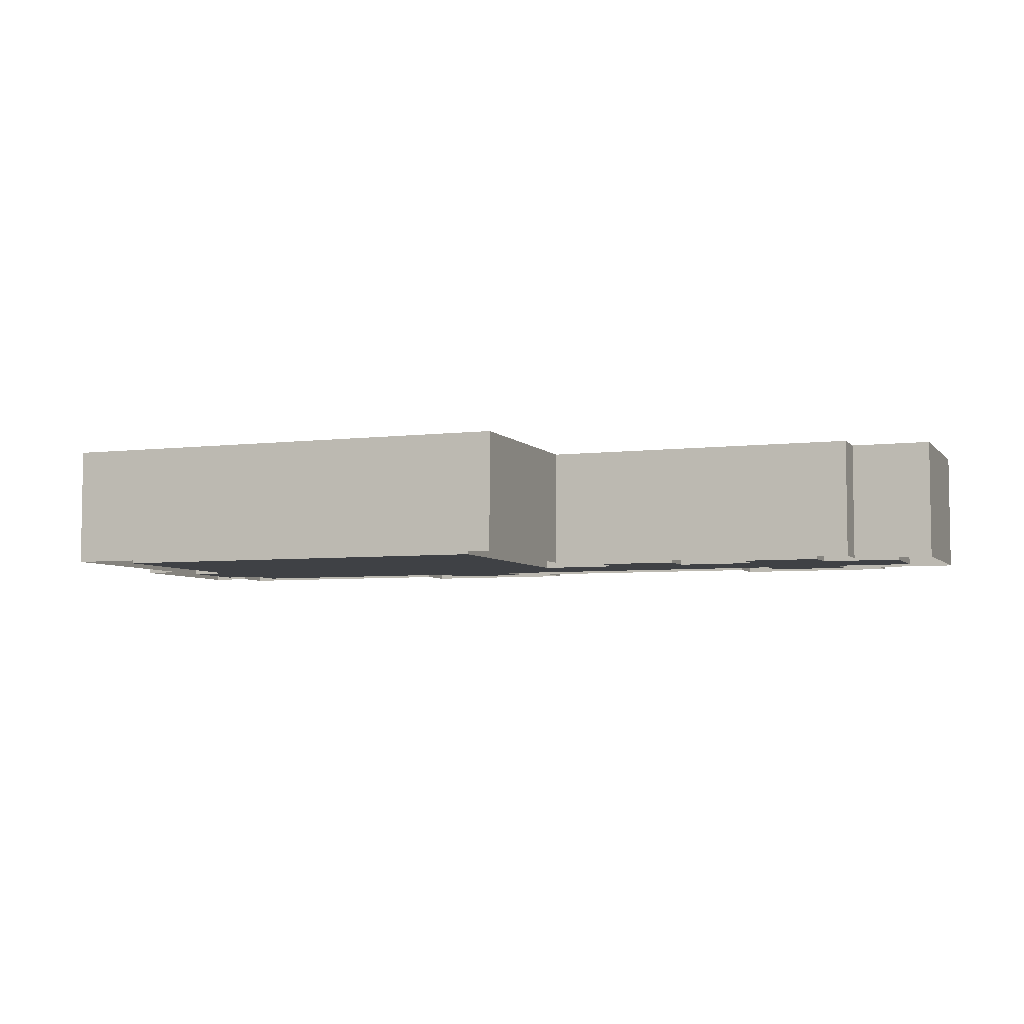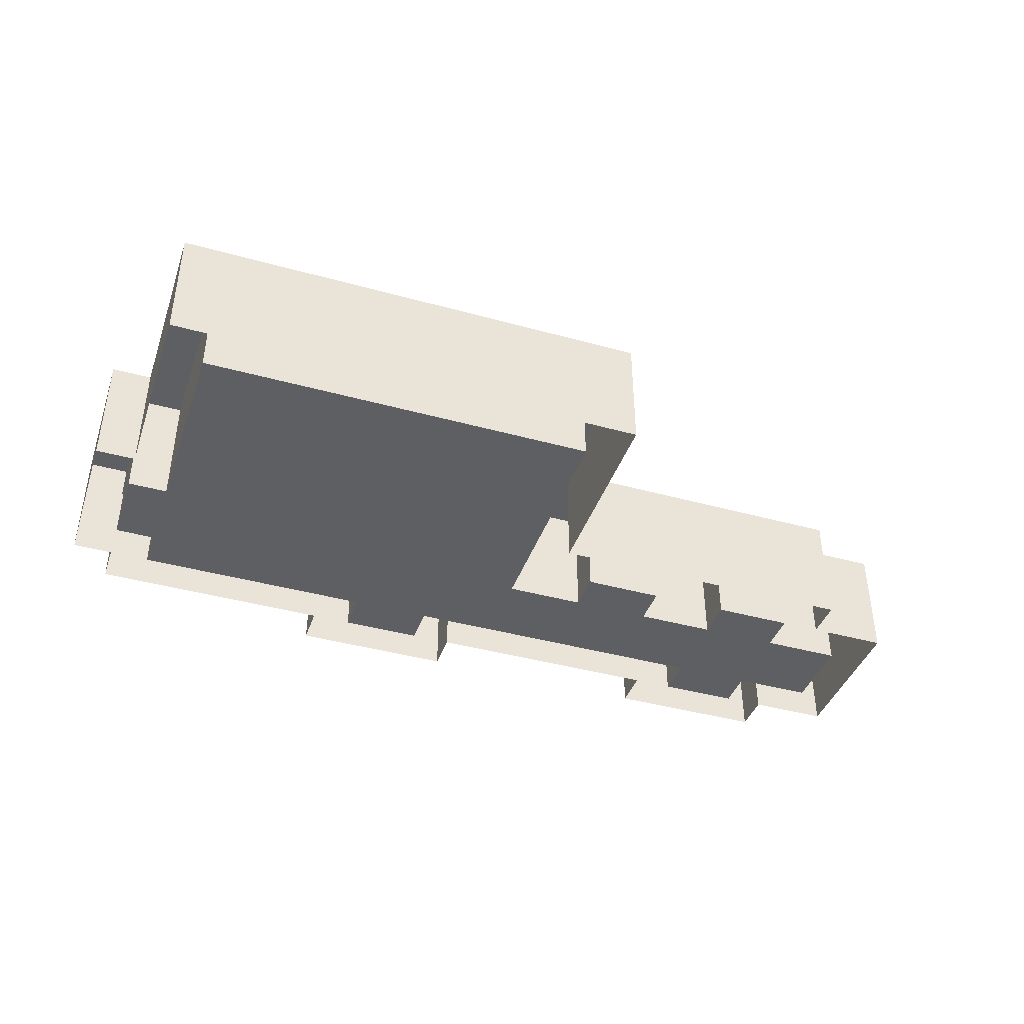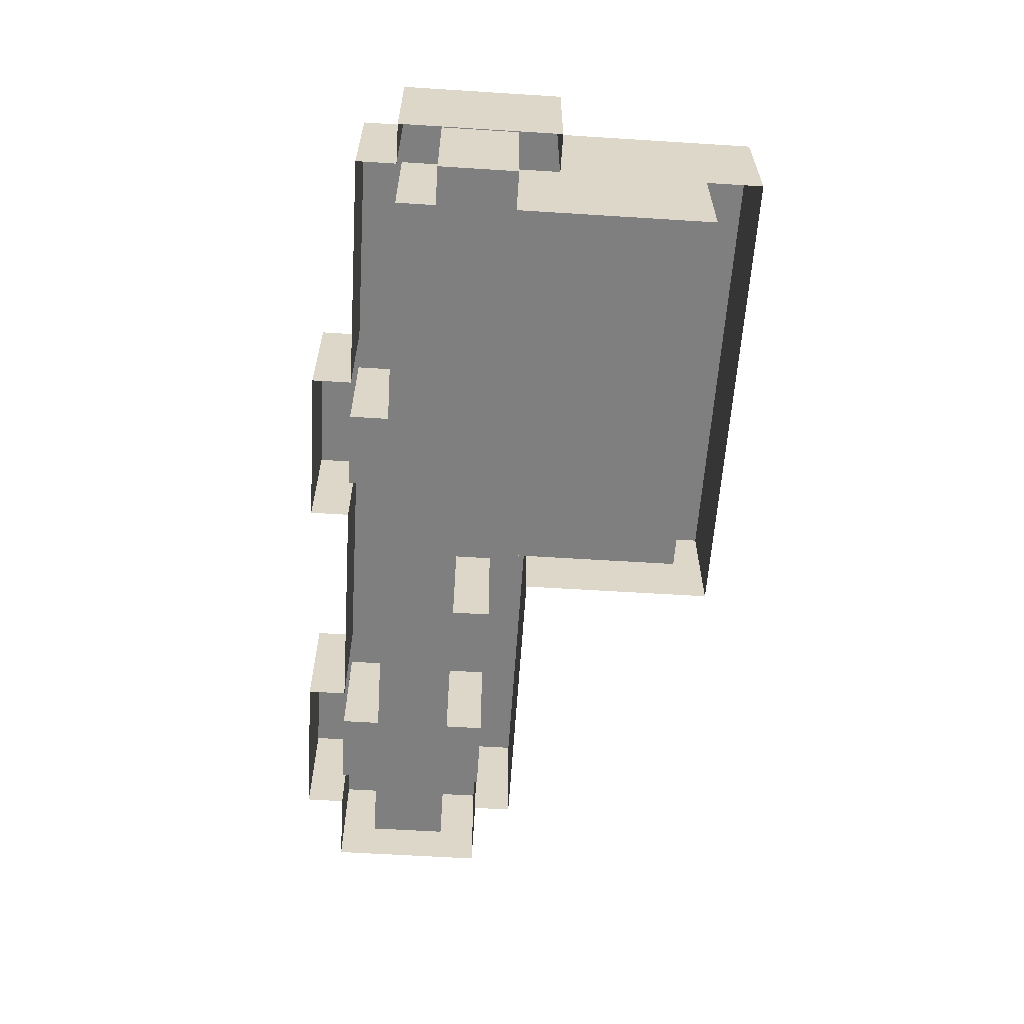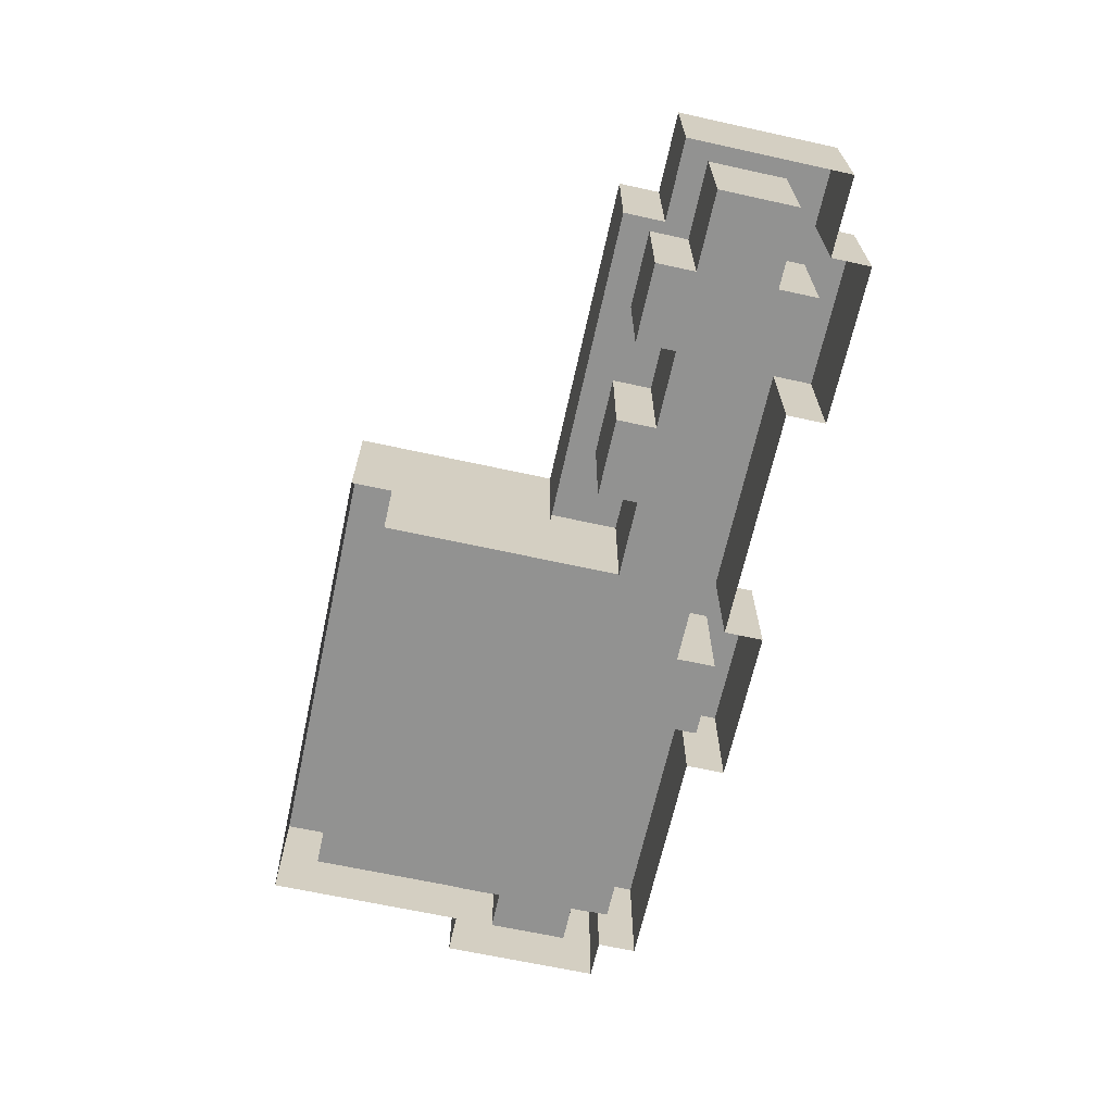
<metadata>
{"format":"obj","ext":"obj","renderer":"f3d","projection":"perspective","resolution":1024,"background":"white","views":[{"elev":-5.4,"azim":-159.1,"up":"+Y"},{"elev":-41.0,"azim":161.4,"up":"+Y"},{"elev":-59.7,"azim":86.3,"up":"+Y"},{"elev":-66.2,"azim":-102.4,"up":"+Y"}]}
</metadata>
<code>
o Model [N]
g Model [N]
v 11.5 3 -0.5
v 11.5 3 0.5
v 10.5 3 -0.5
v 10.5 3 0.5
v 11.5 3 1.5
v 10.5 3 1.5
v 11.5 3 2.5
v 10.5 3 2.5
v 11.5 3 3.5
v 10.5 3 3.5
v 10.5 3 -5.5
v 10.5 3 -4.5
v 9.5 3 -5.5
v 9.5 3 -4.5
v 10.5 3 -3.5
v 9.5 3 -3.5
v 10.5 3 -2.5
v 9.5 3 -2.5
v 10.5 3 -1.5
v 9.5 3 -1.5
v 9.5 3 -0.5
v 9.5 3 0.5
v 10.5 4.995e-05 0.5
v 10.5 4.995e-05 1.5
v 9.5 4.995e-05 0.5
v 9.5 4.995e-05 1.5
v 10.5 4.995e-05 2.5
v 9.5 4.995e-05 2.5
v 9.5 3 2.5
v 9.5 3 3.5
v 10.5 3 4.5
v 9.5 3 4.5
v 8.5 3 -5.5
v 8.5 3 -4.5
v 9.5 4.995e-05 -4.5
v 9.5 4.995e-05 -3.5
v 8.5 4.995e-05 -4.5
v 8.5 4.995e-05 -3.5
v 9.5 4.995e-05 -2.5
v 8.5 4.995e-05 -2.5
v 9.5 4.995e-05 -1.5
v 8.5 4.995e-05 -1.5
v 9.5 4.995e-05 -0.5
v 8.5 4.995e-05 -0.5
v 8.5 4.995e-05 0.5
v 8.5 4.995e-05 1.5
v 8.5 4.995e-05 2.5
v 9.5 4.995e-05 3.5
v 8.5 4.995e-05 3.5
v 8.5 3 3.5
v 8.5 3 4.5
v 7.5 3 -5.5
v 7.5 3 -4.5
v 7.5 4.995e-05 -4.5
v 7.5 4.995e-05 -3.5
v 7.5 4.995e-05 -2.5
v 7.5 4.995e-05 -1.5
v 7.5 4.995e-05 -0.5
v 7.5 4.995e-05 0.5
v 7.5 4.995e-05 1.5
v 7.5 4.995e-05 2.5
v 7.5 4.995e-05 3.5
v 7.5 3 3.5
v 7.5 3 4.5
v 6.5 3 -5.5
v 6.5 3 -4.5
v 6.5 4.995e-05 -4.5
v 6.5 4.995e-05 -3.5
v 6.5 4.995e-05 -2.5
v 6.5 4.995e-05 -1.5
v 6.5 4.995e-05 -0.5
v 6.5 4.995e-05 0.5
v 6.5 4.995e-05 1.5
v 6.5 4.995e-05 2.5
v 6.5 4.995e-05 3.5
v 6.5 3 3.5
v 6.5 3 4.5
v 5.5 3 -5.5
v 5.5 3 -4.5
v 5.5 4.995e-05 -4.5
v 5.5 4.995e-05 -3.5
v 5.5 4.995e-05 -2.5
v 5.5 4.995e-05 -1.5
v 5.5 4.995e-05 -0.5
v 5.5 4.995e-05 0.5
v 5.5 4.995e-05 1.5
v 5.5 4.995e-05 2.5
v 5.5 4.995e-05 3.5
v 5.5 3 3.5
v 5.5 3 4.5
v 4.5 3 -5.5
v 4.5 3 -4.5
v 4.5 4.995e-05 -4.5
v 4.5 4.995e-05 -3.5
v 4.5 4.995e-05 -2.5
v 4.5 4.995e-05 -1.5
v 4.5 4.995e-05 -0.5
v 4.5 4.995e-05 0.5
v 4.5 4.995e-05 1.5
v 4.5 4.995e-05 2.5
v 4.5 4.995e-05 3.5
v 4.5 3 3.5
v 4.5 3 4.5
v 3.5 3 -5.5
v 3.5 3 -4.5
v 3.5 4.995e-05 -4.5
v 3.5 4.995e-05 -3.5
v 3.5 4.995e-05 -2.5
v 3.5 4.995e-05 -1.5
v 3.5 4.995e-05 -0.5
v 3.5 4.995e-05 0.5
v 3.5 4.995e-05 1.5
v 3.5 4.995e-05 2.5
v 3.5 4.995e-05 3.5
v 3.5 3 3.5
v 3.5 3 4.5
v 4.5 3 5.5
v 3.5 3 5.5
v 2.5 3 -5.5
v 2.5 3 -4.5
v 2.5 4.995e-05 -4.5
v 2.5 4.995e-05 -3.5
v 2.5 4.995e-05 -2.5
v 2.5 4.995e-05 -1.5
v 2.5 4.995e-05 -0.5
v 2.5 4.995e-05 0.5
v 2.5 4.995e-05 1.5
v 2.5 4.995e-05 2.5
v 2.5 4.995e-05 3.5
v 3.5 4.995e-05 4.5
v 2.5 4.995e-05 4.5
v 2.5 3 4.5
v 2.5 3 5.5
v 1.5 3 -5.5
v 1.5 3 -4.5
v 1.5 4.995e-05 -4.5
v 1.5 4.995e-05 -3.5
v 1.5 4.995e-05 -2.5
v 1.5 4.995e-05 -1.5
v 1.5 4.995e-05 -0.5
v 1.5 4.995e-05 0.5
v 1.5 4.995e-05 1.5
v 1.5 4.995e-05 2.5
v 1.5 4.995e-05 3.5
v 1.5 4.995e-05 4.5
v 1.5 3 4.5
v 1.5 3 5.5
v 0.5 3 -5.5
v 0.5 3 -4.5
v 0.5 4.995e-05 -4.5
v 0.5 4.995e-05 -3.5
v 0.5 4.995e-05 -2.5
v 0.5 4.995e-05 -1.5
v 0.5 4.995e-05 -0.5
v 0.5 4.995e-05 0.5
v 0.5 4.995e-05 1.5
v 0.5 4.995e-05 2.5
v 0.5 4.995e-05 3.5
v 1.5 3 3.5
v 0.5 3 3.5
v 0.5 3 4.5
v 0.5 3 5.5
v -0.5 3 -5.5
v -0.5 3 -4.5
v -0.5 4.995e-05 -4.5
v -0.5 4.995e-05 -3.5
v -0.5 4.995e-05 -2.5
v -0.5 4.995e-05 -1.5
v -0.5 4.995e-05 -0.5
v -0.5 4.995e-05 0.5
v -0.5 4.995e-05 1.5
v -0.5 4.995e-05 2.5
v -0.5 4.995e-05 3.5
v -0.5 3 3.5
v -0.5 3 4.5
v -1.5 3 -5.5
v -1.5 3 -4.5
v -0.5 3 -3.5
v -1.5 3 -3.5
v -0.5 3 -2.5
v -1.5 3 -2.5
v -0.5 3 -1.5
v -1.5 3 -1.5
v -0.5 3 -0.5
v -1.5 3 -0.5
v -0.5 3 0.5
v -1.5 3 0.5
v -0.5 3 1.5
v -1.5 3 1.5
v -1.5 4.995e-05 1.5
v -1.5 4.995e-05 2.5
v -1.5 4.995e-05 3.5
v -1.5 3 3.5
v -1.5 3 4.5
v -2.5 3 -0.5
v -2.5 3 0.5
v -2.5 3 1.5
v -2.5 4.995e-05 1.5
v -2.5 4.995e-05 2.5
v -2.5 4.995e-05 3.5
v -2.5 3 3.5
v -2.5 3 4.5
v -3.5 3 -0.5
v -3.5 3 0.5
v -2.5 4.995e-05 0.5
v -3.5 4.995e-05 0.5
v -3.5 4.995e-05 1.5
v -3.5 4.995e-05 2.5
v -3.5 4.995e-05 3.5
v -3.5 3 3.5
v -3.5 3 4.5
v -4.5 3 -0.5
v -4.5 3 0.5
v -4.5 4.995e-05 0.5
v -4.5 4.995e-05 1.5
v -4.5 4.995e-05 2.5
v -4.5 4.995e-05 3.5
v -4.5 3 3.5
v -4.5 3 4.5
v -5.5 3 -0.5
v -5.5 3 0.5
v -4.5 3 1.5
v -5.5 3 1.5
v -5.5 4.995e-05 1.5
v -5.5 4.995e-05 2.5
v -5.5 4.995e-05 3.5
v -5.5 3 3.5
v -5.5 3 4.5
v -6.5 3 -0.5
v -6.5 3 0.5
v -6.5 3 1.5
v -6.5 4.995e-05 1.5
v -6.5 4.995e-05 2.5
v -6.5 4.995e-05 3.5
v -6.5 3 3.5
v -6.5 3 4.5
v -5.5 3 5.5
v -6.5 3 5.5
v -7.5 3 -0.5
v -7.5 3 0.5
v -6.5 4.995e-05 0.5
v -7.5 4.995e-05 0.5
v -7.5 4.995e-05 1.5
v -7.5 4.995e-05 2.5
v -7.5 4.995e-05 3.5
v -6.5 4.995e-05 4.5
v -7.5 4.995e-05 4.5
v -7.5 3 4.5
v -7.5 3 5.5
v -8.5 3 -0.5
v -8.5 3 0.5
v -8.5 4.995e-05 0.5
v -8.5 4.995e-05 1.5
v -8.5 4.995e-05 2.5
v -8.5 4.995e-05 3.5
v -8.5 4.995e-05 4.5
v -8.5 3 4.5
v -8.5 3 5.5
v -9.5 3 -0.5
v -9.5 3 0.5
v -8.5 3 1.5
v -9.5 3 1.5
v -9.5 4.995e-05 1.5
v -9.5 4.995e-05 2.5
v -9.5 4.995e-05 3.5
v -8.5 3 3.5
v -9.5 3 3.5
v -9.5 3 4.5
v -9.5 3 5.5
v -10.5 3 0.5
v -10.5 3 1.5
v -10.5 4.995e-05 1.5
v -10.5 4.995e-05 2.5
v -10.5 4.995e-05 3.5
v -10.5 3 3.5
v -10.5 3 4.5
v -11.5 3 0.5
v -11.5 3 1.5
v -10.5 3 2.5
v -11.5 3 2.5
v -11.5 3 3.5
v -11.5 3 4.5
v 10.5 4.995e-05 -4.5
v 10.5 4.995e-05 -3.5
v 10.5 4.995e-05 -2.5
v 10.5 4.995e-05 -1.5
v 10.5 4.995e-05 -0.5
v 11.5 4.995e-05 0.5
v 11.5 4.995e-05 1.5
v 11.5 4.995e-05 -0.5
v 11.5 4.995e-05 3.5
v 10.5 4.995e-05 3.5
v 11.5 4.995e-05 2.5
v 10.5 4.995e-05 4.5
v 9.5 4.995e-05 4.5
v 8.5 4.995e-05 4.5
v 7.5 4.995e-05 4.5
v 6.5 4.995e-05 4.5
v 5.5 4.995e-05 4.5
v 4.5 4.995e-05 4.5
v 4.5 4.995e-05 5.5
v 3.5 4.995e-05 5.5
v 2.5 4.995e-05 5.5
v 1.5 4.995e-05 5.5
v 0.5 4.995e-05 5.5
v 0.5 4.995e-05 4.5
v -0.5 4.995e-05 4.5
v -1.5 4.995e-05 4.5
v -2.5 4.995e-05 4.5
v -3.5 4.995e-05 4.5
v -4.5 4.995e-05 4.5
v -5.5 4.995e-05 4.5
v -5.5 4.995e-05 5.5
v -6.5 4.995e-05 5.5
v -7.5 4.995e-05 5.5
v -8.5 4.995e-05 5.5
v -9.5 4.995e-05 5.5
v -9.5 4.995e-05 4.5
v -10.5 4.995e-05 4.5
v -11.5 4.995e-05 3.5
v -11.5 4.995e-05 2.5
v -11.5 4.995e-05 4.5
v -11.5 4.995e-05 1.5
v -11.5 4.995e-05 0.5
v -10.5 4.995e-05 0.5
v -9.5 4.995e-05 0.5
v -9.5 4.995e-05 -0.5
v -8.5 4.995e-05 -0.5
v -7.5 4.995e-05 -0.5
v -6.5 4.995e-05 -0.5
v -5.5 4.995e-05 -0.5
v -4.5 4.995e-05 -0.5
v -3.5 4.995e-05 -0.5
v -2.5 4.995e-05 -0.5
v -1.5 4.995e-05 -0.5
v -1.5 4.995e-05 -1.5
v -1.5 4.995e-05 -2.5
v -1.5 4.995e-05 -3.5
v -1.5 4.995e-05 -4.5
v -1.5 4.995e-05 -5.5
v -0.5 4.995e-05 -5.5
v 10.5 4.995e-05 -5.5
v 0.5 4.995e-05 -5.5
v 1.5 4.995e-05 -5.5
v 2.5 4.995e-05 -5.5
v 3.5 4.995e-05 -5.5
v 4.5 4.995e-05 -5.5
v 5.5 4.995e-05 -5.5
v 6.5 4.995e-05 -5.5
v 7.5 4.995e-05 -5.5
v 8.5 4.995e-05 -5.5
v 9.5 4.995e-05 -5.5
f 3 4 2 1
f 4 6 5 2
f 6 8 7 5
f 8 10 9 7
f 13 14 12 11
f 14 16 15 12
f 16 18 17 15
f 18 20 19 17
f 20 21 3 19
f 21 22 4 3
f 25 26 24 23
f 26 28 27 24
f 29 30 10 8
f 30 32 31 10
f 33 34 14 13
f 37 38 36 35
f 38 40 39 36
f 40 42 41 39
f 42 44 43 41
f 44 45 25 43
f 45 46 26 25
f 46 47 28 26
f 47 49 48 28
f 50 51 32 30
f 52 53 34 33
f 54 55 38 37
f 55 56 40 38
f 56 57 42 40
f 57 58 44 42
f 58 59 45 44
f 59 60 46 45
f 60 61 47 46
f 61 62 49 47
f 63 64 51 50
f 65 66 53 52
f 67 68 55 54
f 68 69 56 55
f 69 70 57 56
f 70 71 58 57
f 71 72 59 58
f 72 73 60 59
f 73 74 61 60
f 74 75 62 61
f 76 77 64 63
f 78 79 66 65
f 80 81 68 67
f 81 82 69 68
f 82 83 70 69
f 83 84 71 70
f 84 85 72 71
f 85 86 73 72
f 86 87 74 73
f 87 88 75 74
f 89 90 77 76
f 91 92 79 78
f 93 94 81 80
f 94 95 82 81
f 95 96 83 82
f 96 97 84 83
f 97 98 85 84
f 98 99 86 85
f 99 100 87 86
f 100 101 88 87
f 102 103 90 89
f 104 105 92 91
f 106 107 94 93
f 107 108 95 94
f 108 109 96 95
f 109 110 97 96
f 110 111 98 97
f 111 112 99 98
f 112 113 100 99
f 113 114 101 100
f 115 116 103 102
f 116 118 117 103
f 119 120 105 104
f 121 122 107 106
f 122 123 108 107
f 123 124 109 108
f 124 125 110 109
f 125 126 111 110
f 126 127 112 111
f 127 128 113 112
f 128 129 114 113
f 129 131 130 114
f 132 133 118 116
f 134 135 120 119
f 136 137 122 121
f 137 138 123 122
f 138 139 124 123
f 139 140 125 124
f 140 141 126 125
f 141 142 127 126
f 142 143 128 127
f 143 144 129 128
f 144 145 131 129
f 146 147 133 132
f 148 149 135 134
f 150 151 137 136
f 151 152 138 137
f 152 153 139 138
f 153 154 140 139
f 154 155 141 140
f 155 156 142 141
f 156 157 143 142
f 157 158 144 143
f 160 161 146 159
f 161 162 147 146
f 163 164 149 148
f 165 166 151 150
f 166 167 152 151
f 167 168 153 152
f 168 169 154 153
f 169 170 155 154
f 170 171 156 155
f 171 172 157 156
f 172 173 158 157
f 174 175 161 160
f 176 177 164 163
f 177 179 178 164
f 179 181 180 178
f 181 183 182 180
f 183 185 184 182
f 185 187 186 184
f 187 189 188 186
f 190 191 172 171
f 191 192 173 172
f 193 194 175 174
f 195 196 187 185
f 196 197 189 187
f 198 199 191 190
f 199 200 192 191
f 201 202 194 193
f 203 204 196 195
f 206 207 198 205
f 207 208 199 198
f 208 209 200 199
f 210 211 202 201
f 212 213 204 203
f 214 215 207 206
f 215 216 208 207
f 216 217 209 208
f 218 219 211 210
f 220 221 213 212
f 221 223 222 213
f 224 225 216 215
f 225 226 217 216
f 227 228 219 218
f 229 230 221 220
f 230 231 223 221
f 232 233 225 224
f 233 234 226 225
f 235 236 228 227
f 236 238 237 228
f 239 240 230 229
f 242 243 232 241
f 243 244 233 232
f 244 245 234 233
f 245 247 246 234
f 248 249 238 236
f 250 251 240 239
f 252 253 243 242
f 253 254 244 243
f 254 255 245 244
f 255 256 247 245
f 257 258 249 248
f 259 260 251 250
f 260 262 261 251
f 263 264 254 253
f 264 265 255 254
f 267 268 257 266
f 268 269 258 257
f 270 271 262 260
f 272 273 264 263
f 273 274 265 264
f 275 276 268 267
f 277 278 271 270
f 278 280 279 271
f 280 281 275 279
f 281 282 276 275
f 12 15 284 283
f 197 196 205 198
f 4 22 25 23
f 16 14 35 36
f 15 17 285 284
f 18 16 36 39
f 17 19 286 285
f 20 18 39 41
f 19 3 287 286
f 21 20 41 43
f 2 5 289 288
f 22 21 43 25
f 1 2 288 290
f 3 1 290 287
f 9 10 292 291
f 6 4 23 24
f 5 7 293 289
f 8 6 24 27
f 7 9 291 293
f 29 8 27 28
f 31 32 295 294
f 30 29 28 48
f 10 31 294 292
f 50 30 48 49
f 32 51 296 295
f 63 50 49 62
f 51 64 297 296
f 76 63 62 75
f 64 77 298 297
f 89 76 75 88
f 77 90 299 298
f 102 89 88 101
f 90 103 300 299
f 115 102 101 114
f 117 118 302 301
f 116 115 114 130
f 103 117 301 300
f 132 116 130 131
f 118 133 303 302
f 146 132 131 145
f 133 147 304 303
f 174 160 158 173
f 147 162 305 304
f 162 161 306 305
f 159 146 145 144
f 160 159 144 158
f 161 175 307 306
f 193 174 173 192
f 175 194 308 307
f 201 193 192 200
f 194 202 309 308
f 210 201 200 209
f 202 211 310 309
f 218 210 209 217
f 211 219 311 310
f 227 218 217 226
f 219 228 312 311
f 235 227 226 234
f 237 238 314 313
f 236 235 234 246
f 228 237 313 312
f 248 236 246 247
f 238 249 315 314
f 257 248 247 256
f 249 258 316 315
f 275 267 265 274
f 258 269 317 316
f 269 268 318 317
f 266 257 256 255
f 267 266 255 265
f 268 276 319 318
f 281 280 321 320
f 276 282 322 319
f 282 281 320 322
f 279 275 274 273
f 280 278 323 321
f 271 279 273 272
f 278 277 324 323
f 251 261 253 252
f 277 270 325 324
f 184 186 170 169
f 270 260 326 325
f 262 271 272 263
f 260 259 327 326
f 261 262 263 253
f 259 250 328 327
f 182 184 169 168
f 250 239 329 328
f 240 251 252 242
f 239 229 330 329
f 230 240 242 241
f 229 220 331 330
f 223 231 232 224
f 220 212 332 331
f 222 223 224 215
f 212 203 333 332
f 204 213 214 206
f 203 195 334 333
f 196 204 206 205
f 195 185 335 334
f 189 197 198 190
f 185 183 336 335
f 188 189 190 171
f 183 181 337 336
f 180 182 168 167
f 181 179 338 337
f 178 180 167 166
f 179 177 339 338
f 164 178 166 165
f 177 176 340 339
f 186 188 171 170
f 176 163 341 340
f 11 12 283 342
f 163 148 343 341
f 149 164 165 150
f 148 134 344 343
f 135 149 150 136
f 134 119 345 344
f 120 135 136 121
f 119 104 346 345
f 105 120 121 106
f 104 91 347 346
f 92 105 106 93
f 91 78 348 347
f 79 92 93 80
f 78 65 349 348
f 66 79 80 67
f 65 52 350 349
f 53 66 67 54
f 52 33 351 350
f 34 53 54 37
f 33 13 352 351
f 14 34 37 35
f 13 11 342 352
f 213 222 215 214
f 231 230 241 232

</code>
